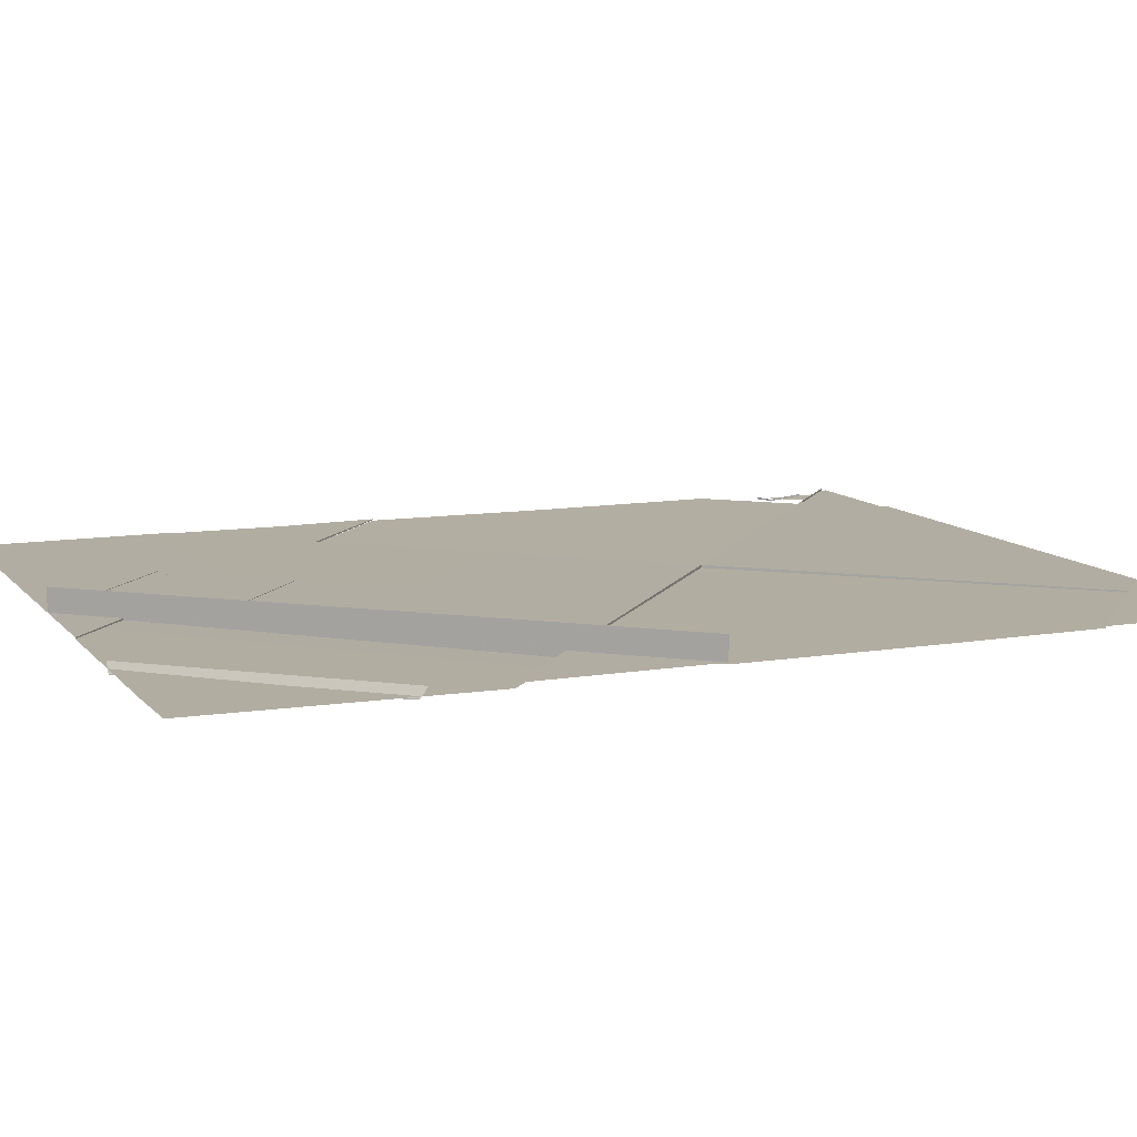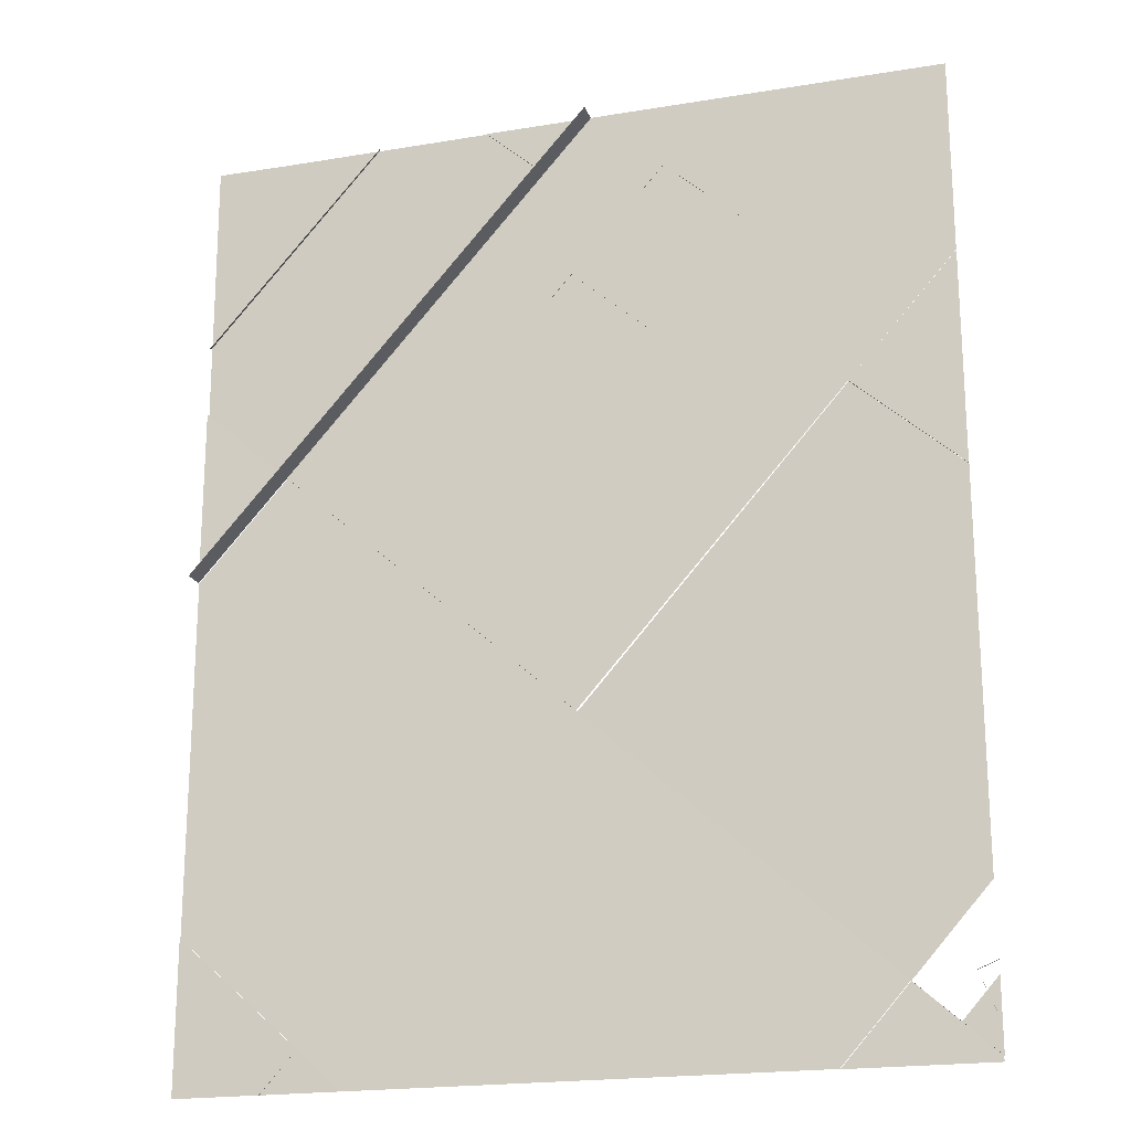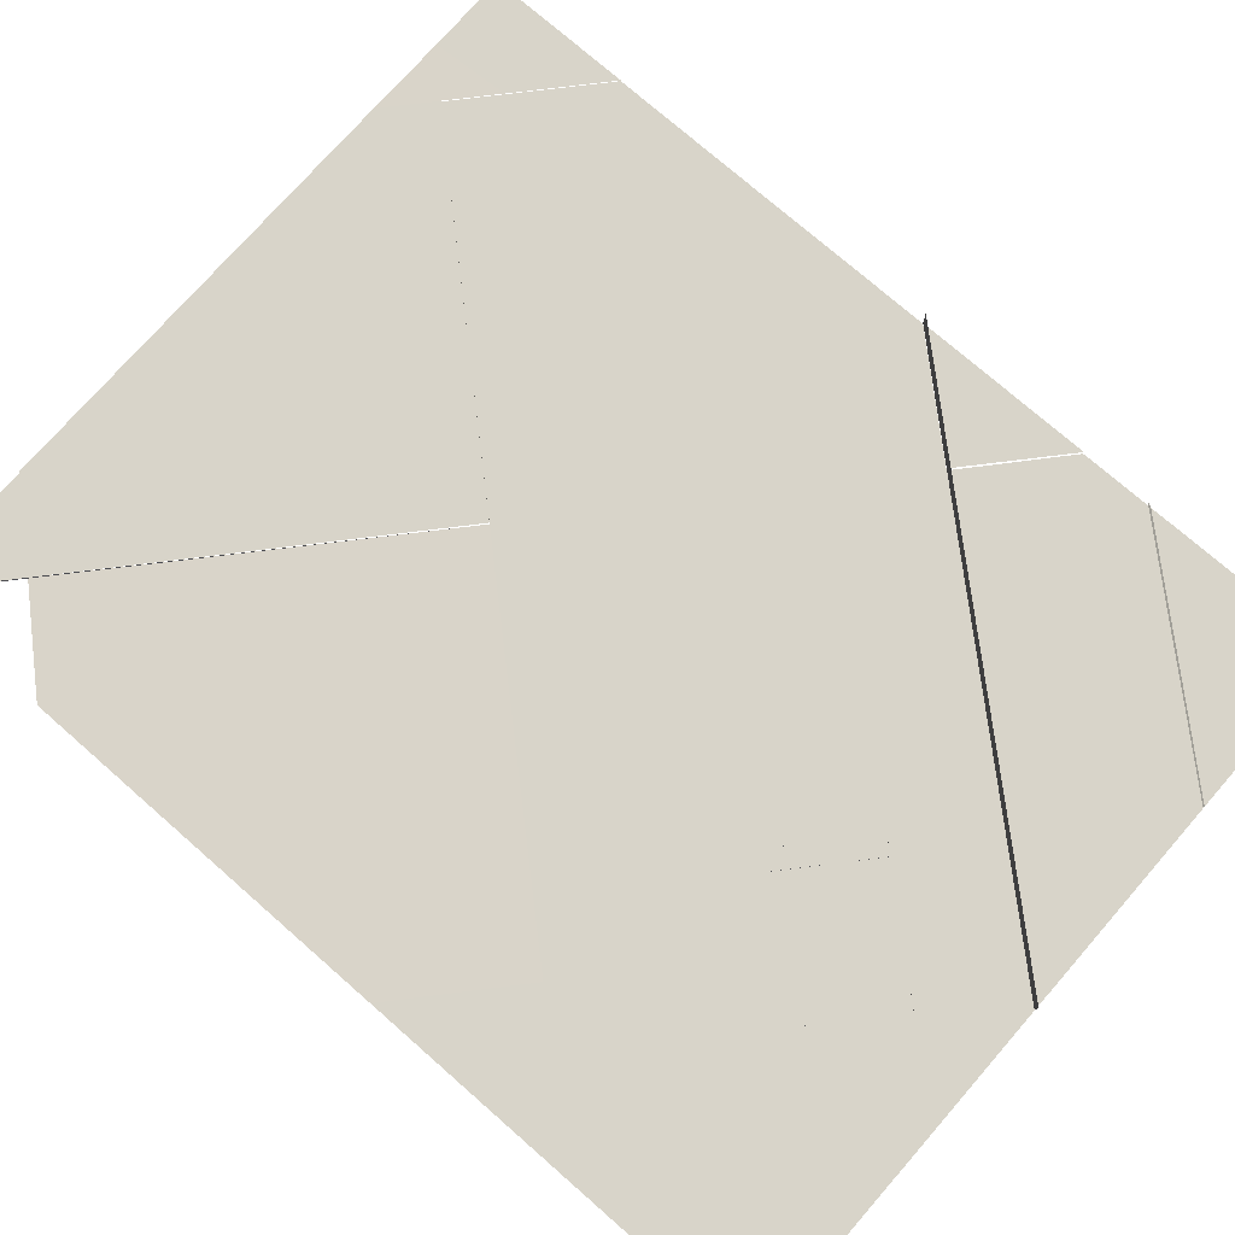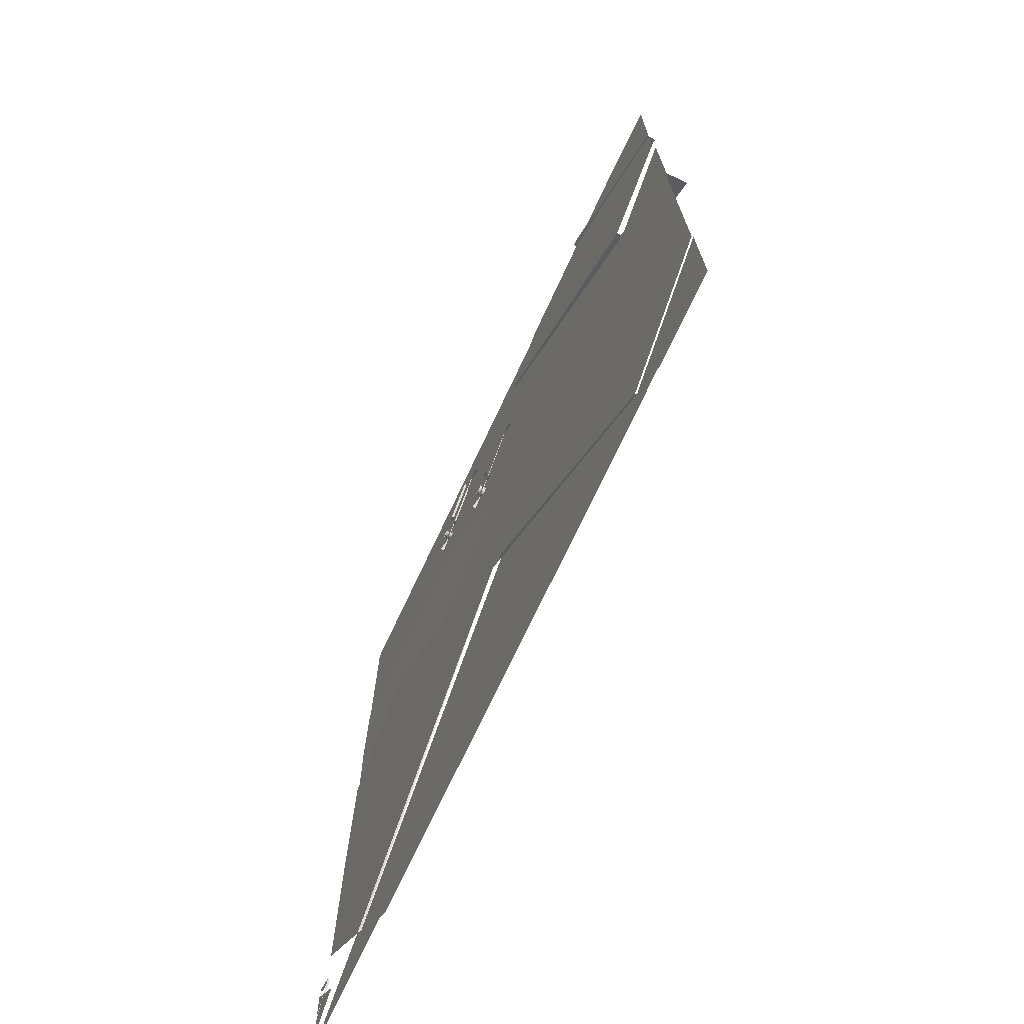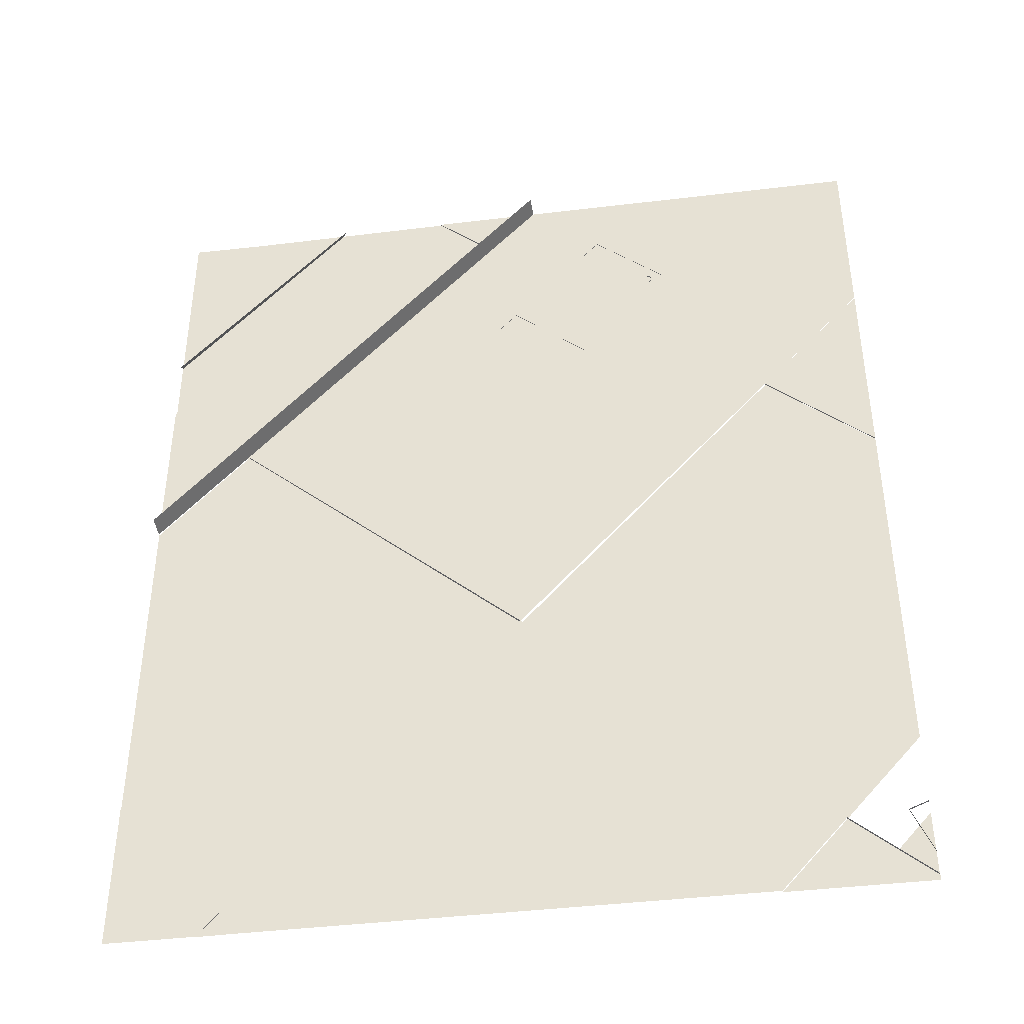
<metadata>
{"format":"obj","ext":"obj","renderer":"f3d","projection":"perspective","resolution":1024,"background":"white","views":[{"elev":10.6,"azim":-113.0,"up":"+Z"},{"elev":-20.0,"azim":16.9,"up":"+Y"},{"elev":75.2,"azim":131.2,"up":"+Z"},{"elev":-72.8,"azim":-115.2,"up":"+Y"},{"elev":-42.3,"azim":8.2,"up":"+Y"}]}
</metadata>
<code>
g DecalMesh_Common_Decal_Water_04__4
v 0.3338 1.496 -0.04898
v 0.3448 1.463 -0.04898
v 0.3448 1.463 -0.09312
v 0.3338 1.496 -0.04898
v 0.3448 1.463 -0.09312
v 0.3345 1.494 -0.09312
v 0.3448 1.463 -0.04898
v 0.347 1.462 -0.09312
v 0.3448 1.463 -0.09312
v 0.3448 1.463 -0.04898
v 0.3791 1.456 -0.04898
v 0.3791 1.456 -0.09312
v 0.3448 1.463 -0.04898
v 0.3791 1.456 -0.09312
v 0.347 1.462 -0.09312
v 0.3791 1.456 -0.04898
v 0.4024 1.482 -0.04898
v 0.4008 1.48 -0.09312
v 0.3791 1.456 -0.04898
v 0.4008 1.48 -0.09312
v 0.3791 1.456 -0.09312
v 0.4024 1.482 -0.04898
v 0.4024 1.482 -0.09312
v 0.4008 1.48 -0.09312
v 0.4024 1.482 -0.04898
v 0.4016 1.484 -0.09312
v 0.4024 1.482 -0.09312
v 0.4024 1.482 -0.04898
v 0.3914 1.515 -0.04898
v 0.3914 1.515 -0.09312
v 0.4024 1.482 -0.04898
v 0.3914 1.515 -0.09312
v 0.4016 1.484 -0.09312
v 0.2689 1.528 -0.05338
v 0.3082 1.569 -0.05254
v 0.2781 1.594 -0.09312
v 0.2689 1.528 -0.05338
v 0.2781 1.594 -0.09312
v 0.2405 1.554 -0.09312
v 0.3082 1.569 -0.05254
v 0.2792 1.595 -0.09312
v 0.2781 1.594 -0.09312
v 0.5046 1.491 -0.07684
v 0.02365 1.92 -0.07684
v -0.09961 1.782 -0.07684
v 0.5046 1.491 -0.07684
v -0.09961 1.782 -0.07684
v 0.3814 1.353 -0.07684
v 0.5046 1.491 -0.07684
v 0.5046 1.491 -0.04698
v 0.02365 1.92 -0.04698
v 0.5046 1.491 -0.07684
v 0.02365 1.92 -0.04698
v 0.02365 1.92 -0.07684
v -0.09961 1.782 -0.04698
v -0.09961 1.782 -0.07684
v 0.02365 1.92 -0.07684
v -0.09961 1.782 -0.04698
v 0.02365 1.92 -0.07684
v 0.02365 1.92 -0.04698
v 0.9829 2.178 -0.04898
v 0.9486 2.186 -0.04898
v 0.9509 2.185 -0.09312
v 0.9829 2.178 -0.04898
v 0.9509 2.185 -0.09312
v 0.9829 2.178 -0.09312
v 0.9829 2.178 -0.04898
v 0.9829 2.178 -0.09312
v 0.9836 2.176 -0.09312
v 0.9939 2.145 -0.04898
v 0.9829 2.178 -0.04898
v 0.9836 2.176 -0.09312
v 0.9939 2.145 -0.04898
v 0.9836 2.176 -0.09312
v 0.9939 2.145 -0.09312
v 0.9706 2.119 -0.04898
v 0.9939 2.145 -0.04898
v 0.9939 2.145 -0.09312
v 0.9706 2.119 -0.04898
v 0.9939 2.145 -0.09312
v 0.9721 2.121 -0.09312
v 0.9706 2.119 -0.04898
v 0.9721 2.121 -0.09312
v 0.9706 2.119 -0.09312
v 0.9706 2.119 -0.04898
v 0.9706 2.119 -0.09312
v 0.9683 2.12 -0.09312
v 0.9363 2.126 -0.04898
v 0.9706 2.119 -0.04898
v 0.9683 2.12 -0.09312
v 0.9363 2.126 -0.04898
v 0.9683 2.12 -0.09312
v 0.9363 2.126 -0.09312
v 0.8728 2.203 -0.05254
v 0.845 2.23 -0.09312
v 0.8438 2.229 -0.09312
v 0.8728 2.203 -0.05254
v 0.9092 2.246 -0.05338
v 0.8809 2.272 -0.09312
v 0.8728 2.203 -0.05254
v 0.8809 2.272 -0.09312
v 0.8451 2.23 -0.09312
v 0.8728 2.203 -0.05254
v 0.8451 2.23 -0.09312
v 0.845 2.23 -0.09312
v 0.6695 2.46 -0.05072
v 0.6399 2.487 -0.09312
v 0.6466 2.481 -0.09312
v 0.9092 2.246 -0.05338
v 0.6695 2.46 -0.05072
v 0.6466 2.481 -0.09312
v 0.9092 2.246 -0.05338
v 0.6466 2.481 -0.09312
v 0.8792 2.273 -0.09312
v 0.9092 2.246 -0.05338
v 0.8792 2.273 -0.09312
v 0.8809 2.272 -0.09312
v 0.9729 2.016 -0.07684
v 1.096 2.155 -0.07684
v 0.6152 2.584 -0.07684
v 0.9729 2.016 -0.07684
v 0.6152 2.584 -0.07684
v 0.4919 2.445 -0.07684
v 1.096 2.155 -0.07684
v 1.096 2.155 -0.04698
v 0.6152 2.584 -0.04698
v 1.096 2.155 -0.07684
v 0.6152 2.584 -0.04698
v 0.6152 2.584 -0.07684
v 0.6152 2.584 -0.04698
v 0.4919 2.445 -0.04698
v 0.4919 2.445 -0.07684
v 0.6152 2.584 -0.04698
v 0.4919 2.445 -0.07684
v 0.6152 2.584 -0.07684
v -1.999 2.236 -0.08321
v -1.304 2.994 -0.08321
v -1.323 2.994 -0.08321
v -1.999 2.236 -0.08321
v -1.979 2.218 -0.08321
v -1.287 2.994 -0.08321
v -1.999 2.236 -0.08321
v -1.287 2.994 -0.08321
v -1.304 2.994 -0.08321
v -1.979 2.218 -0.08321
v -1.999 2.236 -0.08321
v -2.383 1.782 -0.08321
v -1.979 2.218 -0.08321
v -2.383 1.782 -0.08321
v -2.383 1.765 -0.08321
v -1.999 2.236 -0.08321
v -2.383 1.806 -0.08321
v -2.383 1.782 -0.08321
v -1.979 2.218 -0.08321
v -1.268 2.994 -0.05255
v -1.287 2.994 -0.08321
v -1.979 2.218 -0.08321
v -1.959 2.2 -0.02499
v -1.25 2.994 -0.02499
v -1.979 2.218 -0.08321
v -1.25 2.994 -0.02499
v -1.268 2.994 -0.05255
v -1.959 2.2 -0.02499
v -1.979 2.218 -0.08321
v -2.383 1.74 -0.04677
v -1.959 2.2 -0.02499
v -2.383 1.74 -0.04677
v -2.383 1.724 -0.02499
v -1.979 2.218 -0.08321
v -2.383 1.765 -0.08321
v -2.383 1.74 -0.04677
v 1.711 0.9874 -0.06027
v 0.04758 -0.8786 -0.07662
v 2.383 -0.7449 -0.0658
v 1.711 0.9874 -0.06027
v 2.383 -0.7449 -0.0658
v 2.383 0.3888 -0.06027
v 0.04758 -0.8786 -0.07662
v 1.914 -2.542 -0.06507
v 2.383 -2.016 -0.06371
v 0.04758 -0.8786 -0.07662
v 2.383 -2.016 -0.06371
v 2.383 -0.7449 -0.0658
v 1.711 0.9874 -0.05027
v 2.383 1.026 -0.05766
v 2.383 1.74 -0.0543
v 1.711 0.9874 -0.05027
v 2.383 0.3887 -0.05027
v 2.383 1.026 -0.05766
v 2.383 -2.961 -0.08739
v 2.383 -2.527 -0.09312
v 2.167 -2.769 -0.09312
v -1.818 0.7852 -0.05027
v 0.04758 -0.8786 -0.05027
v 1.711 0.9874 -0.05027
v -1.818 0.7852 -0.05027
v 1.711 0.9874 -0.05027
v -0.1545 2.651 -0.05027
v -0.1545 2.651 -0.05027
v 1.711 0.9874 -0.05027
v 2.383 1.74 -0.05027
v -0.1545 2.651 -0.05027
v 2.383 1.74 -0.05027
v 2.383 2.796 -0.05027
v -0.1545 2.651 -0.05027
v 2.383 2.796 -0.05027
v 2.282 2.994 -0.05027
v -0.1545 2.651 -0.05027
v 2.282 2.994 -0.05027
v 0.1514 2.994 -0.05027
v 2.383 2.796 -0.05027
v 2.383 2.994 -0.05027
v 2.282 2.994 -0.05027
v -1.616 -2.745 -0.05027
v 1.914 -2.542 -0.05027
v 0.04758 -0.8786 -0.05027
v 1.914 -2.542 -0.05027
v -1.616 -2.745 -0.05027
v -1.336 -2.994 -0.05027
v 1.914 -2.542 -0.05027
v -1.336 -2.994 -0.05027
v 1.511 -2.994 -0.05027
v -1.616 -2.745 -0.06027
v 0.04739 -0.8784 -0.06765
v -2.383 -1.018 -0.06257
v -1.616 -2.745 -0.06027
v -2.383 -1.018 -0.06257
v -2.383 -2.061 -0.06027
v 0.04739 -0.8784 -0.06765
v -1.818 0.7852 -0.06027
v -2.383 0.1523 -0.06027
v 0.04739 -0.8784 -0.06765
v -2.383 0.1523 -0.06027
v -2.383 -1.018 -0.06257
v 1.914 -2.542 -0.06507
v 1.511 -2.994 -0.0639
v 2.035 -2.994 -0.06382
v 2.383 -2.961 -0.06386
v 1.914 -2.542 -0.06507
v 2.035 -2.994 -0.06382
v 2.383 -2.961 -0.06386
v 2.035 -2.994 -0.06382
v 2.383 -2.994 -0.06377
v 1.711 0.9874 -0.05027
v 1.711 0.9874 -0.06027
v 2.383 0.3887 -0.05667
v 1.711 0.9874 -0.05027
v 2.383 0.3887 -0.05667
v 2.383 0.3887 -0.05027
v 1.914 -2.542 -0.05027
v 1.914 -2.542 -0.06507
v 0.04758 -0.8786 -0.07662
v 1.914 -2.542 -0.05027
v 1.914 -2.542 -0.06507
v 2.383 -2.961 -0.06386
v 1.914 -2.542 -0.05027
v 2.383 -2.961 -0.06386
v 2.383 -2.961 -0.05278
v 1.914 -2.542 -0.05027
v 2.383 -2.961 -0.05278
v 2.383 -2.961 -0.05027
v -1.818 0.7852 -0.05027
v -1.818 0.7852 -0.06027
v 0.04739 -0.8784 -0.06765
v -1.818 0.7852 -0.05027
v 0.04739 -0.8784 -0.06765
v 0.04758 -0.8786 -0.05027
v 0.04758 -0.8786 -0.05027
v 0.04739 -0.8784 -0.06765
v -1.616 -2.745 -0.06027
v 0.04758 -0.8786 -0.05027
v -1.616 -2.745 -0.06027
v -1.616 -2.745 -0.05027
v -1.616 -2.745 -0.05027
v -1.838 -2.994 -0.05027
v -1.838 -2.994 -0.05477
v -1.616 -2.745 -0.05027
v -1.838 -2.994 -0.05477
v -1.602 -2.994 -0.05097
v -1.616 -2.745 -0.05027
v -1.602 -2.994 -0.05097
v -1.336 -2.994 -0.05027
v -1.616 -2.745 -0.05027
v -2.383 -2.061 -0.05027
v -2.383 -2.994 -0.05027
v -1.616 -2.745 -0.05027
v -2.383 -2.994 -0.05027
v -1.838 -2.994 -0.05027
v -0.1545 2.651 -0.06027
v -0.1545 2.651 -0.05027
v -0.5393 2.994 -0.05027
v -0.1545 2.651 -0.06027
v -0.5393 2.994 -0.05027
v -0.5393 2.994 -0.05821
v -1.818 0.7852 -0.08913
v -0.1545 2.651 -0.06027
v -0.5393 2.994 -0.05821
v -1.818 0.7852 -0.08913
v -0.5393 2.994 -0.05821
v -1.945 2.994 -0.06481
v -1.818 0.7852 -0.08913
v -1.945 2.994 -0.06481
v -2.383 2.857 -0.06115
v -1.818 0.7852 -0.08913
v -2.383 2.857 -0.06115
v -2.383 1.288 -0.07737
v -1.945 2.994 -0.06481
v -2.383 2.994 -0.05973
v -2.383 2.857 -0.06115
v -1.818 0.7852 -0.05027
v -2.383 1.288 -0.05027
v -2.383 0.1522 -0.05027
v -0.1545 2.651 -0.05027
v -0.1741 2.994 -0.05027
v -0.5393 2.994 -0.05027
v -0.1545 2.651 -0.05027
v 0.1516 2.994 -0.05027
v -0.1741 2.994 -0.05027
v -0.1545 2.651 -0.05027
v 0.1516 2.994 -0.02394
v 0.1516 2.994 -0.05027
v -0.1545 2.651 -0.05027
v -0.1545 2.651 0.0929
v 0.1516 2.994 0.0929
v -0.1545 2.651 -0.05027
v 0.1516 2.994 0.0929
v 0.1516 2.994 -0.02394
v -1.818 0.7852 -0.05027
v -1.818 0.7852 0.0929
v -0.1545 2.651 0.0929
v -1.818 0.7852 -0.05027
v -0.1545 2.651 0.0929
v -0.1545 2.651 -0.05027
v -0.1545 2.651 -0.05027
v -1.818 0.7852 -0.08913
v -1.818 0.7852 -0.05027
v -0.1545 2.651 -0.05027
v -0.1545 2.651 -0.06027
v -1.818 0.7852 -0.08913
v -1.818 0.7852 0.0929
v -2.383 0.1522 0.04433
v -2.383 0.1522 0.0929
v -1.818 0.7852 0.0929
v -1.818 0.7852 -0.05027
v -2.383 0.1522 -0.05027
v -1.818 0.7852 0.0929
v -2.383 0.1522 -0.05027
v -2.383 0.1522 0.04433
v 2.265 -2.497 -0.08206
v 2.383 -2.787 -0.0784
v 2.324 -2.642 -0.09312
v 2.265 -2.497 -0.08206
v 2.324 -2.642 -0.09312
v 2.265 -2.497 -0.09312
v 2.383 -2.787 -0.0784
v 2.383 -2.787 -0.09312
v 2.324 -2.642 -0.09312
v 2.265 -2.497 -0.08206
v 2.265 -2.497 -0.09312
v 2.317 -2.476 -0.09312
v 2.383 -2.449 -0.08264
v 2.265 -2.497 -0.08206
v 2.317 -2.476 -0.09312
v 2.383 -2.449 -0.08264
v 2.317 -2.476 -0.09312
v 2.383 -2.449 -0.09312
v 2.265 -2.497 -0.08206
v 2.383 -2.449 -0.08264
v 2.383 -2.449 -0.08133
g DecalMesh_Common_Decal_Water_04__4_0
f 3 2 1
f 6 5 4
f 9 8 7
f 12 11 10
f 15 14 13
f 18 17 16
f 21 20 19
f 24 23 22
f 27 26 25
f 30 29 28
f 33 32 31
f 36 35 34
f 39 38 37
f 42 41 40
f 45 44 43
f 48 47 46
f 51 50 49
f 54 53 52
f 57 56 55
f 60 59 58
f 63 62 61
f 66 65 64
f 69 68 67
f 72 71 70
f 75 74 73
f 78 77 76
f 81 80 79
f 84 83 82
f 87 86 85
f 90 89 88
f 93 92 91
f 96 95 94
f 99 98 97
f 102 101 100
f 105 104 103
f 108 107 106
f 111 110 109
f 114 113 112
f 117 116 115
f 120 119 118
f 123 122 121
f 126 125 124
f 129 128 127
f 132 131 130
f 135 134 133
f 138 137 136
f 141 140 139
f 144 143 142
f 147 146 145
f 150 149 148
f 153 152 151
f 156 155 154
f 159 158 157
f 162 161 160
f 165 164 163
f 168 167 166
f 171 170 169
f 174 173 172
f 177 176 175
f 180 179 178
f 183 182 181
f 186 185 184
f 189 188 187
f 192 191 190
f 195 194 193
f 198 197 196
f 201 200 199
f 204 203 202
f 207 206 205
f 210 209 208
f 213 212 211
f 216 215 214
f 219 218 217
f 222 221 220
f 225 224 223
f 228 227 226
f 231 230 229
f 234 233 232
f 237 236 235
f 240 239 238
f 243 242 241
f 246 245 244
f 249 248 247
f 252 251 250
f 255 254 253
f 258 257 256
f 261 260 259
f 264 263 262
f 267 266 265
f 270 269 268
f 273 272 271
f 276 275 274
f 279 278 277
f 282 281 280
f 285 284 283
f 288 287 286
f 291 290 289
f 294 293 292
f 297 296 295
f 300 299 298
f 303 302 301
f 306 305 304
f 309 308 307
f 312 311 310
f 315 314 313
f 318 317 316
f 321 320 319
f 324 323 322
f 327 326 325
f 330 329 328
f 333 332 331
f 336 335 334
f 339 338 337
f 342 341 340
f 345 344 343
f 348 347 346
f 351 350 349
f 354 353 352
f 357 356 355
f 360 359 358
f 363 362 361
f 366 365 364
f 369 368 367

</code>
